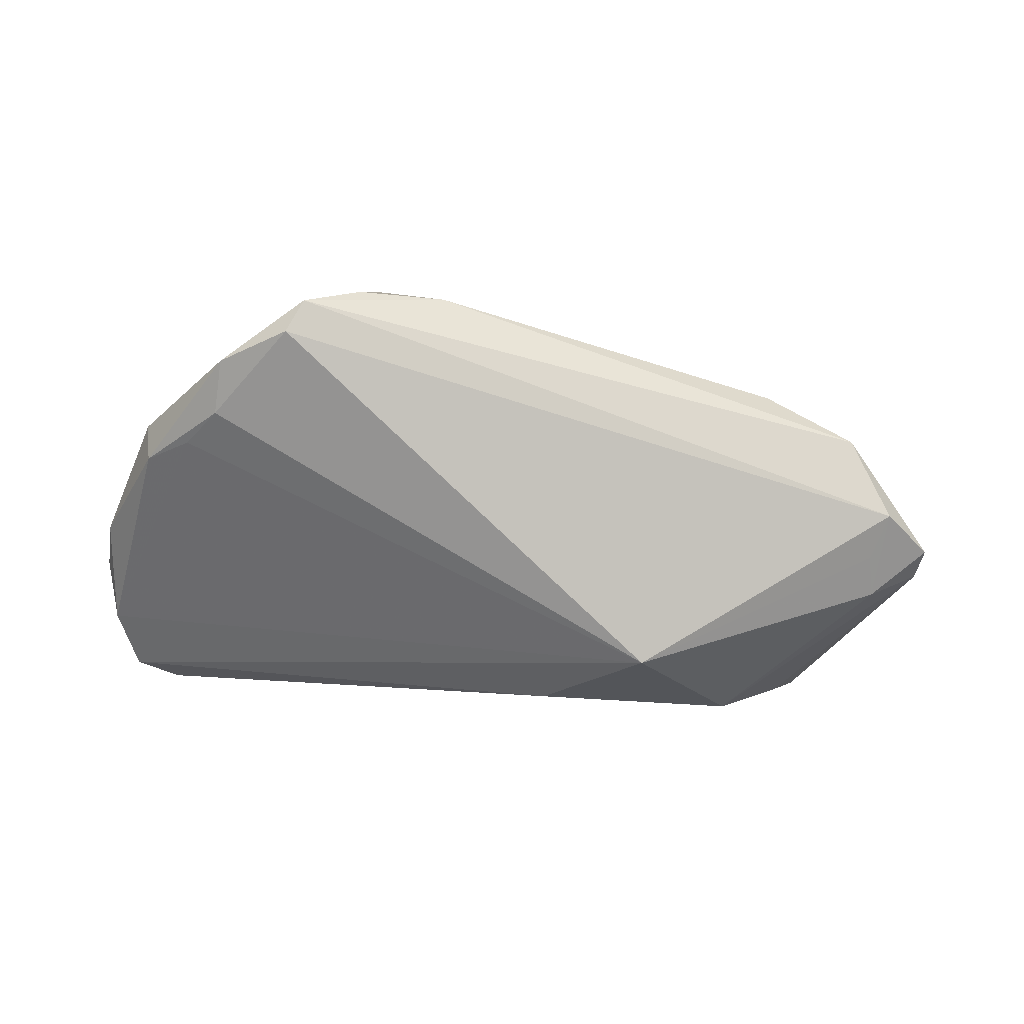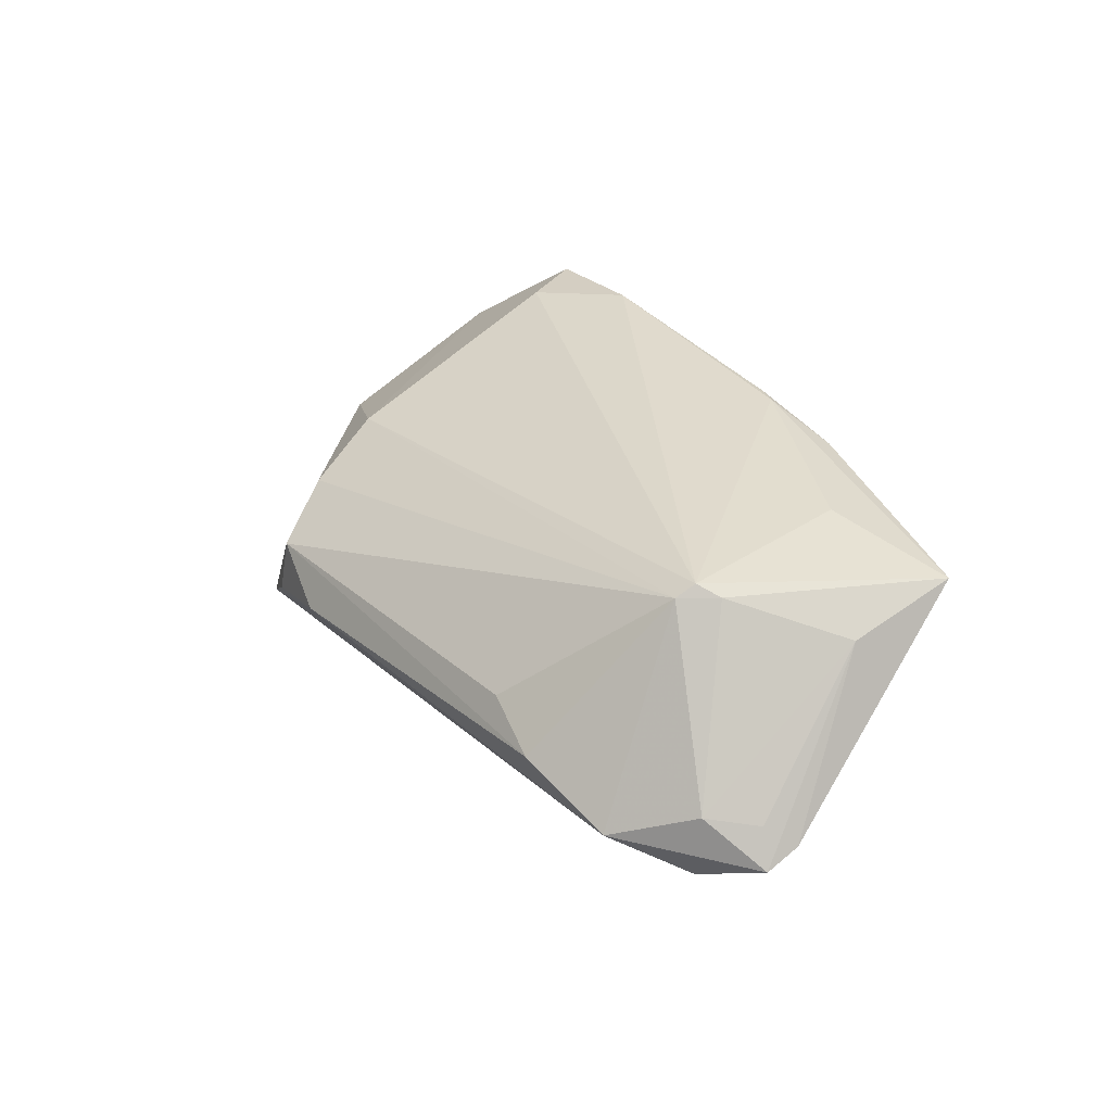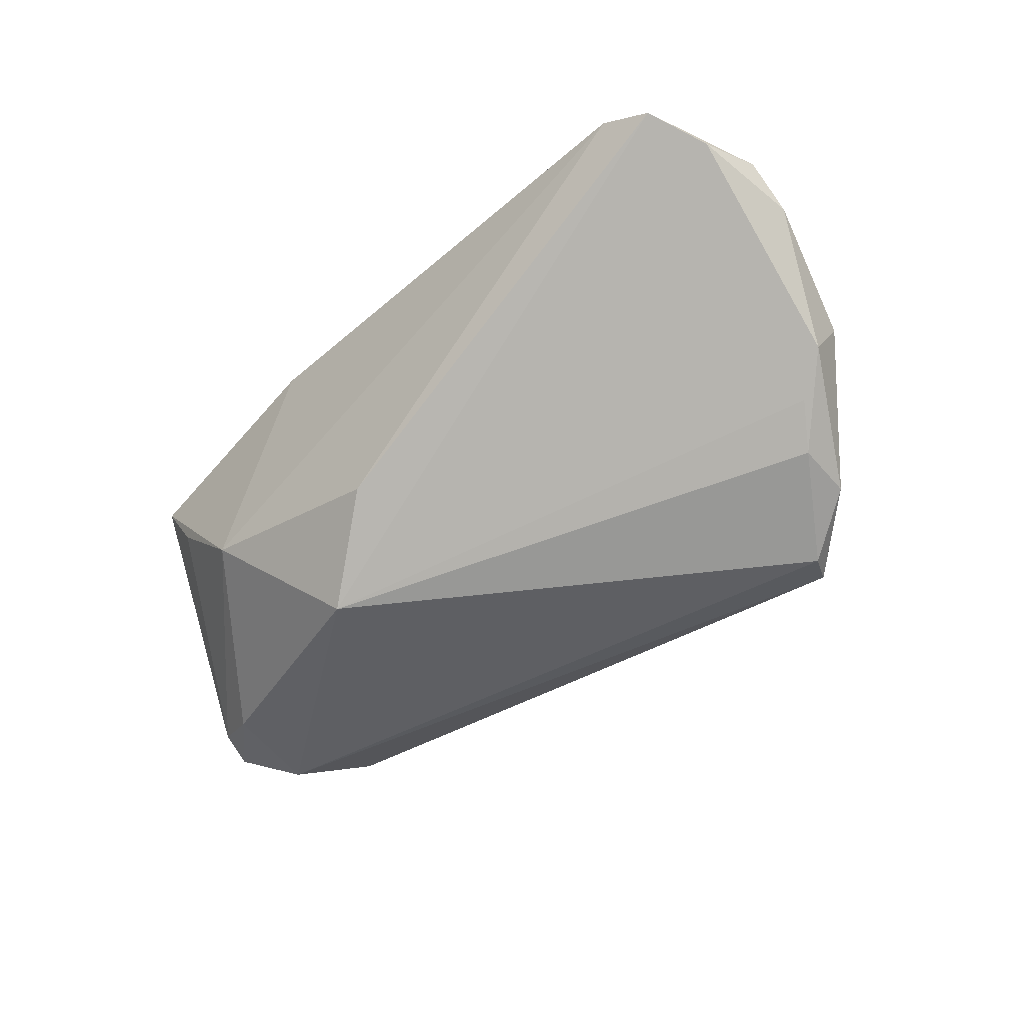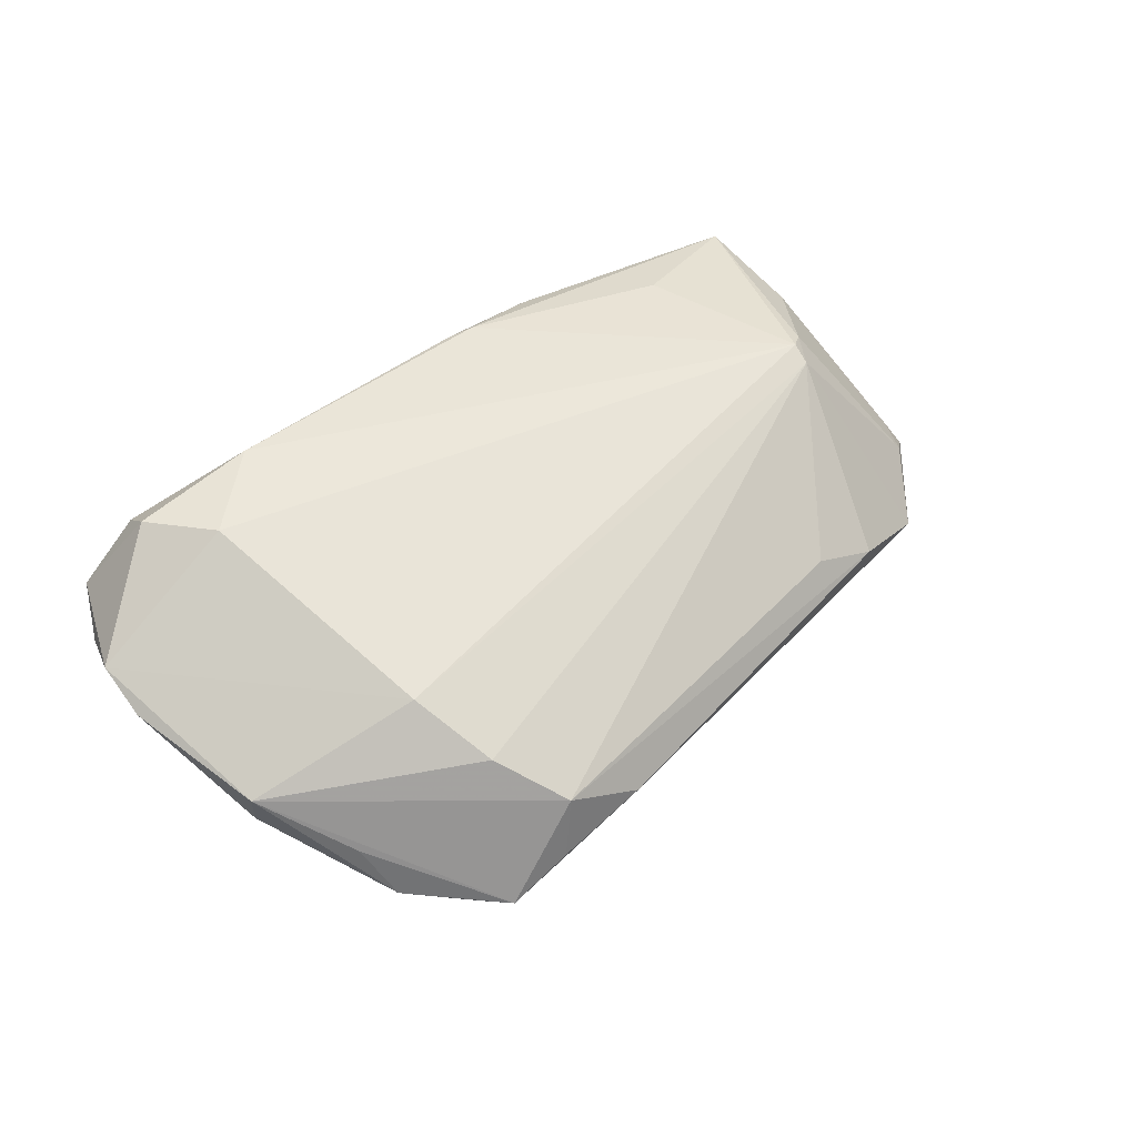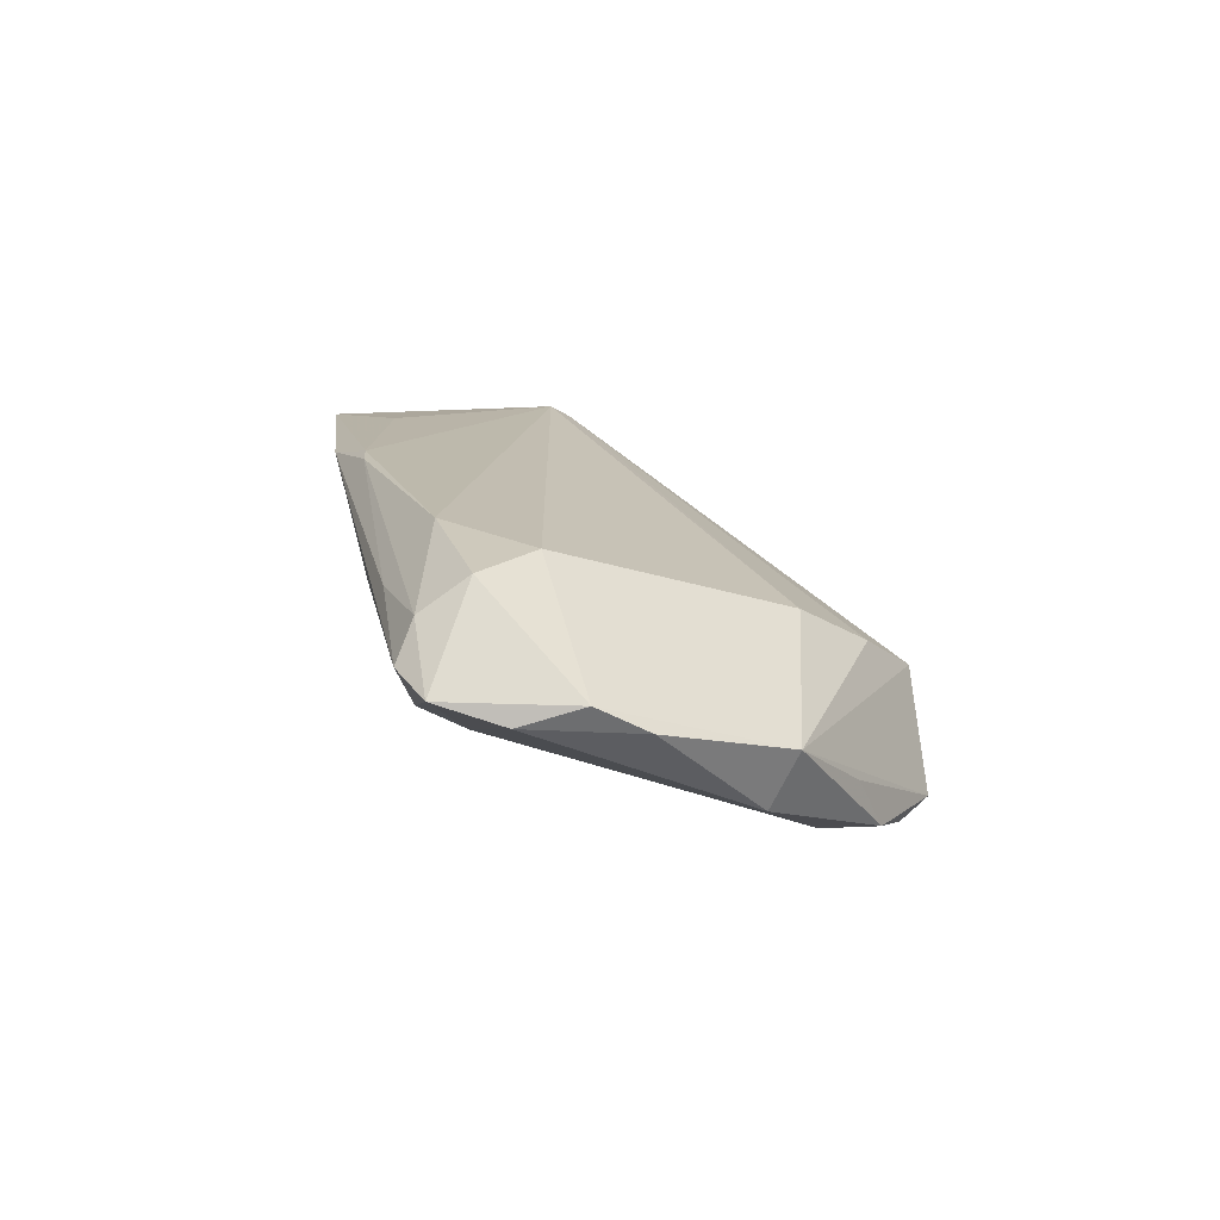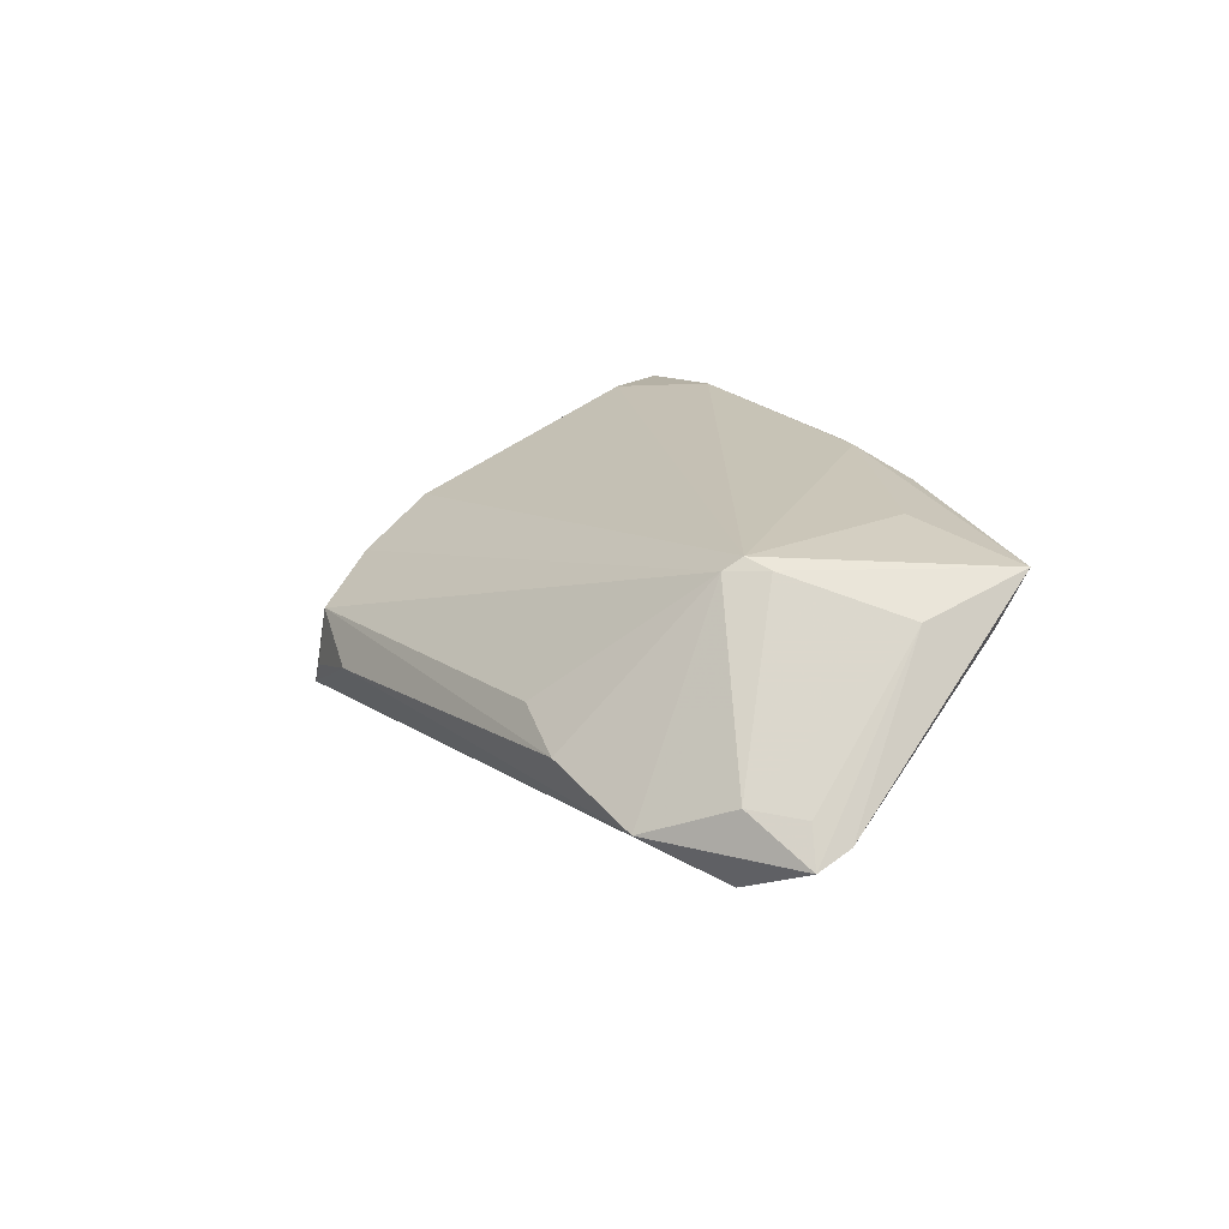
<metadata>
{"format":"obj","ext":"obj","renderer":"f3d","projection":"perspective","resolution":1024,"background":"white","views":[{"elev":-75.9,"azim":-4.8,"up":"+Z"},{"elev":34.9,"azim":65.4,"up":"+Z"},{"elev":-56.9,"azim":-135.1,"up":"+Z"},{"elev":42.1,"azim":-36.0,"up":"+Z"},{"elev":13.3,"azim":-101.7,"up":"+Z"},{"elev":20.9,"azim":69.7,"up":"+Z"}]}
</metadata>
<code>
v -0.04038 -0.01644 -0.008446
v -0.01108 -0.02855 -0.006676
v 0.03451 0.0003854 0.01825
v -0.04852 -0.0081 -0.002451
v -0.0544 0.01292 0.004588
v -0.05263 0.01971 0.002387
v 0.03439 -0.001934 0.01695
v -0.02146 -0.02911 -0.01004
v -0.03067 0.02844 0.01082
v -0.02969 -0.0245 -0.01677
v 0.04757 0.005151 -0.008106
v 0.03679 0.002355 0.01729
v 0.04887 -0.005604 -0.0008082
v -0.04307 0.02697 0.01077
v 0.03216 -0.01836 -0.0008649
v 0.04835 -0.005801 -0.009161
v 0.01391 0.02911 0.01667
v -0.05384 0.007077 0.001511
v 0.05384 0.003339 -0.004037
v -0.03777 -0.01974 -0.01426
v -0.03786 0.01436 0.01533
v 0.004551 0.02653 0.01825
v -0.04981 0.02691 0.004519
v -0.03818 -0.01305 -0.0139
v -0.0419 -0.008405 -0.01125
v -0.04384 0.02168 0.01457
v 0.02829 0.02066 0.01825
v 0.01759 0.01365 -0.01825
v -0.02936 0.0232 0.01702
v 0.001533 0.02701 0.01784
v 0.04658 -7.888e-05 -0.009129
v 0.05176 0.0001341 -0.001727
v -0.02597 -0.02173 0.001746
v -0.03018 -0.01313 0.006487
v 0.02408 -0.01832 0.001777
v 0.005959 0.02149 -0.01158
v -0.04466 0.02911 0.00644
v 0.04467 0.01431 0.01327
v -0.04718 -0.005289 -0.008675
v 0.03077 0.02421 -0.002333
v -0.02021 -0.0283 -0.002661
v 0.03965 0.02502 0.00919
v -0.02787 -0.02816 -0.01484
v 0.0544 -0.0005405 -0.005763
v 0.04317 0.0265 0.01681
v 0.04307 -0.0142 -0.004792
f 19 45 38
f 42 45 19
f 34 5 4
f 21 5 34
f 43 46 2
f 46 43 16
f 2 46 15
f 7 35 15
f 15 46 7
f 7 46 13
f 36 23 37
f 28 23 36
f 45 42 40
f 40 36 37
f 28 36 40
f 40 42 19
f 41 35 7
f 2 15 41
f 41 15 35
f 4 43 41
f 45 22 27
f 3 27 22
f 3 34 7
f 21 34 3
f 45 27 3
f 26 5 21
f 26 23 5
f 11 40 19
f 28 40 11
f 38 13 32
f 46 16 44
f 44 13 46
f 44 11 19
f 16 11 44
f 44 32 13
f 19 38 44
f 38 32 44
f 8 43 2
f 2 41 8
f 8 41 43
f 33 34 4
f 4 41 33
f 7 34 33
f 33 41 7
f 21 3 29
f 29 3 22
f 29 26 21
f 22 30 29
f 12 38 45
f 45 3 12
f 12 13 38
f 7 13 12
f 12 3 7
f 17 22 45
f 17 30 22
f 17 40 37
f 45 40 17
f 28 24 25
f 24 39 25
f 6 23 28
f 28 25 6
f 6 25 39
f 5 23 6
f 20 39 24
f 4 39 20
f 37 23 14
f 23 26 14
f 26 29 14
f 14 29 30
f 31 16 28
f 28 11 31
f 31 11 16
f 5 6 18
f 18 6 39
f 4 5 18
f 18 39 4
f 10 24 28
f 10 20 24
f 43 20 10
f 28 16 10
f 10 16 43
f 1 43 4
f 4 20 1
f 1 20 43
f 30 17 9
f 9 14 30
f 9 17 37
f 37 14 9

</code>
